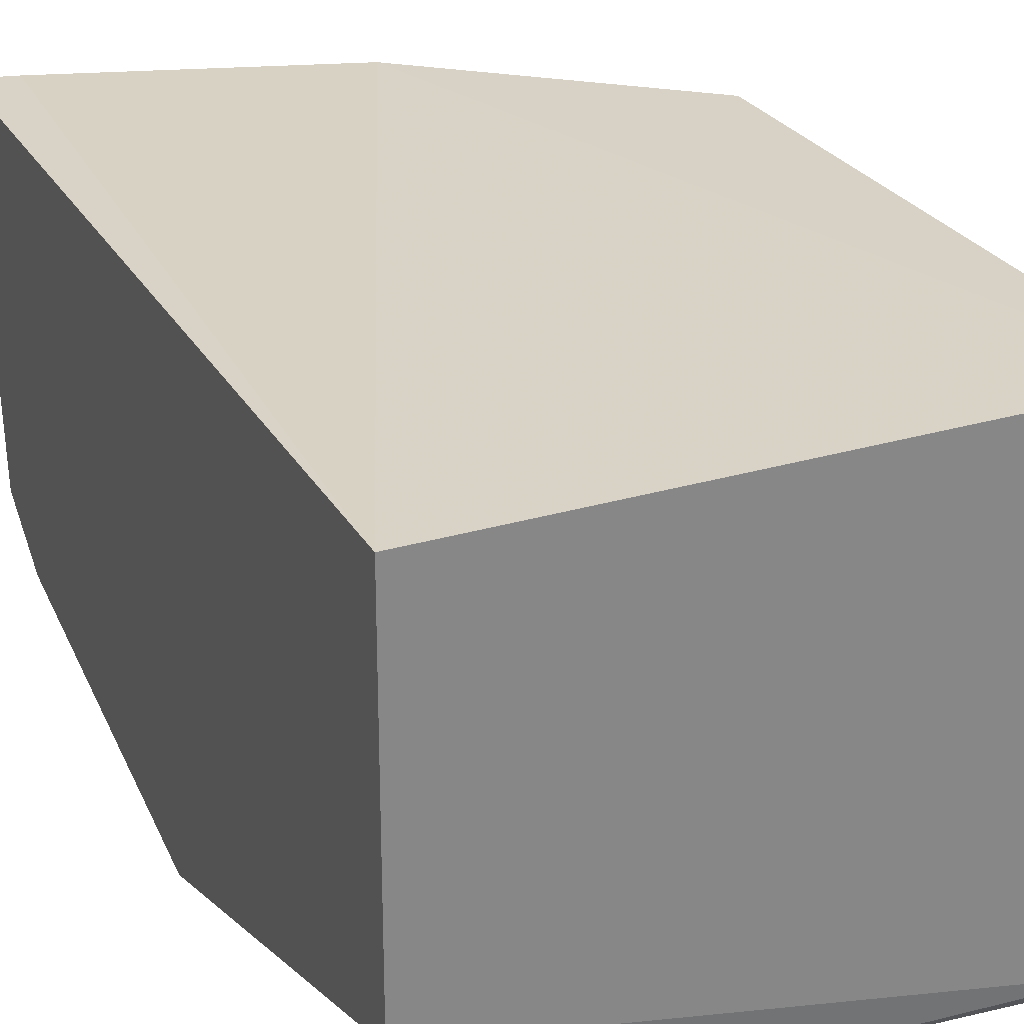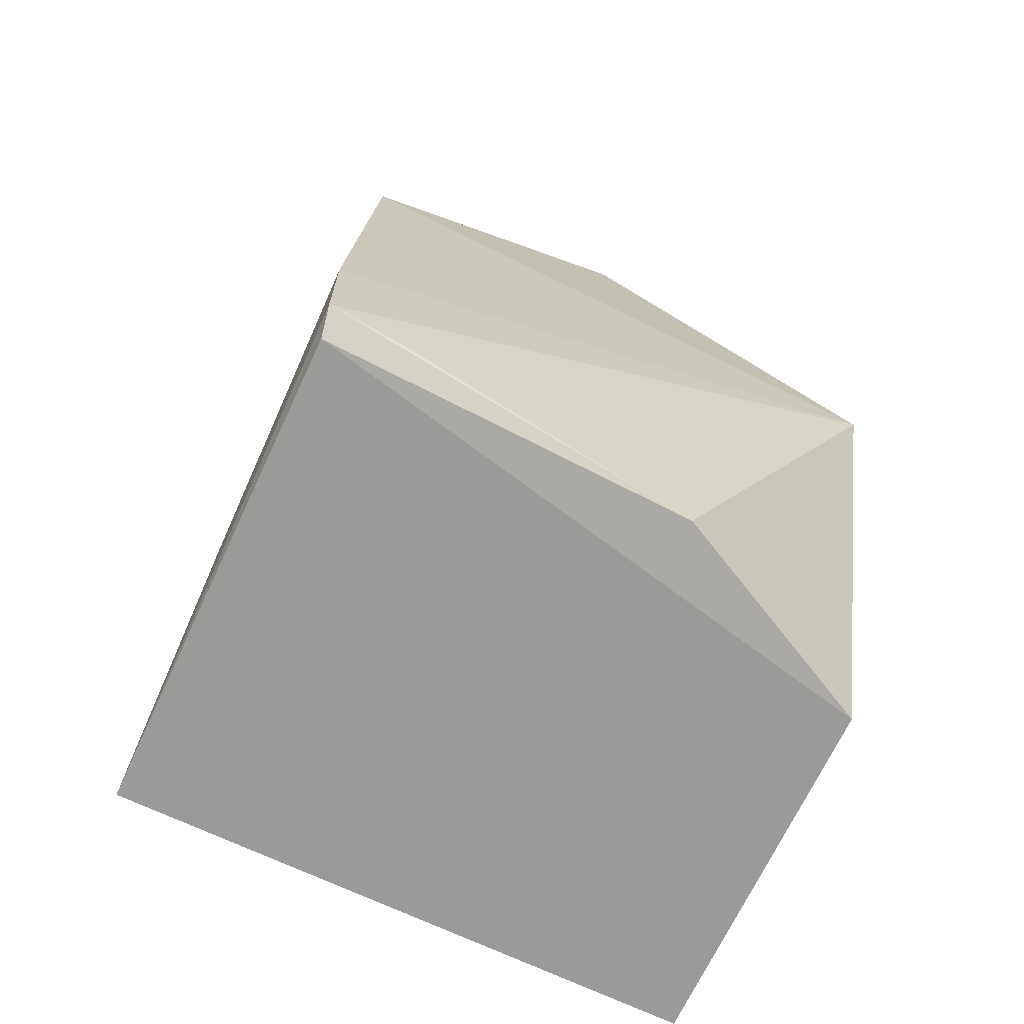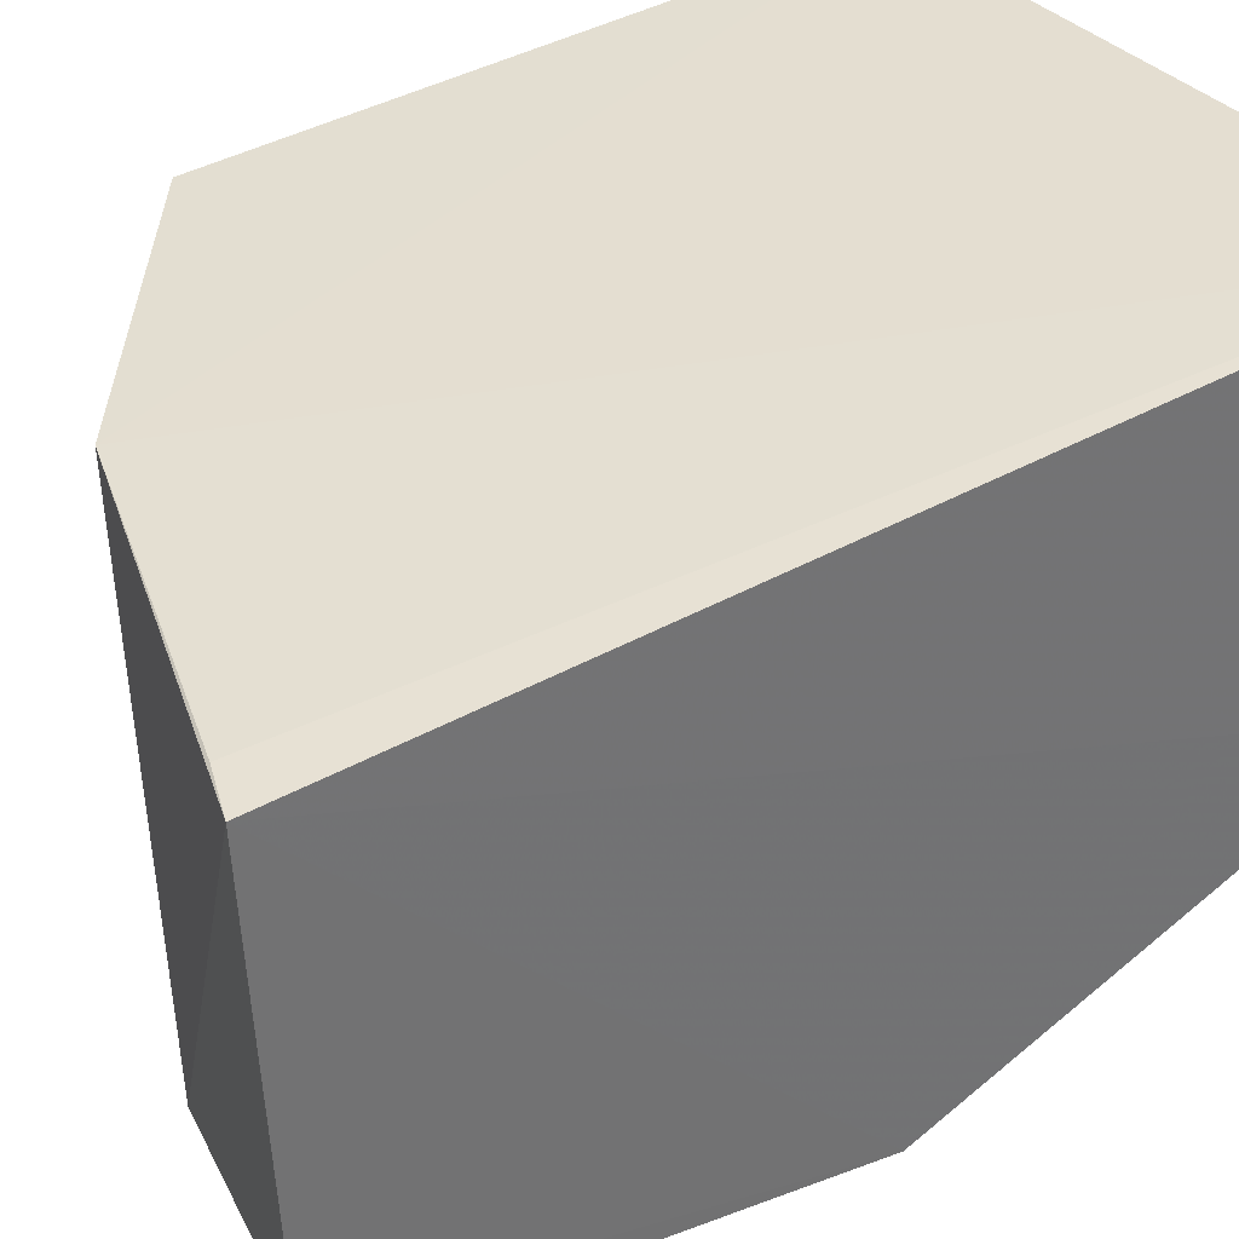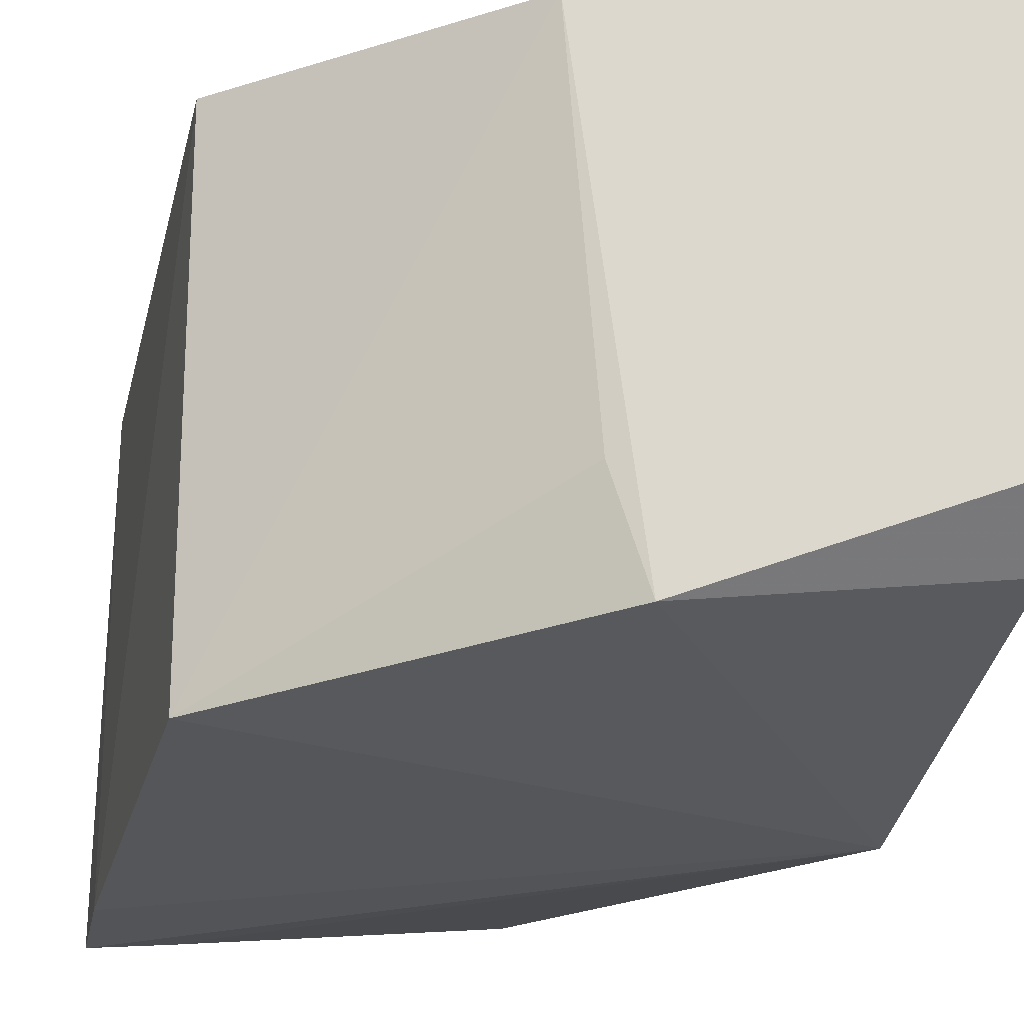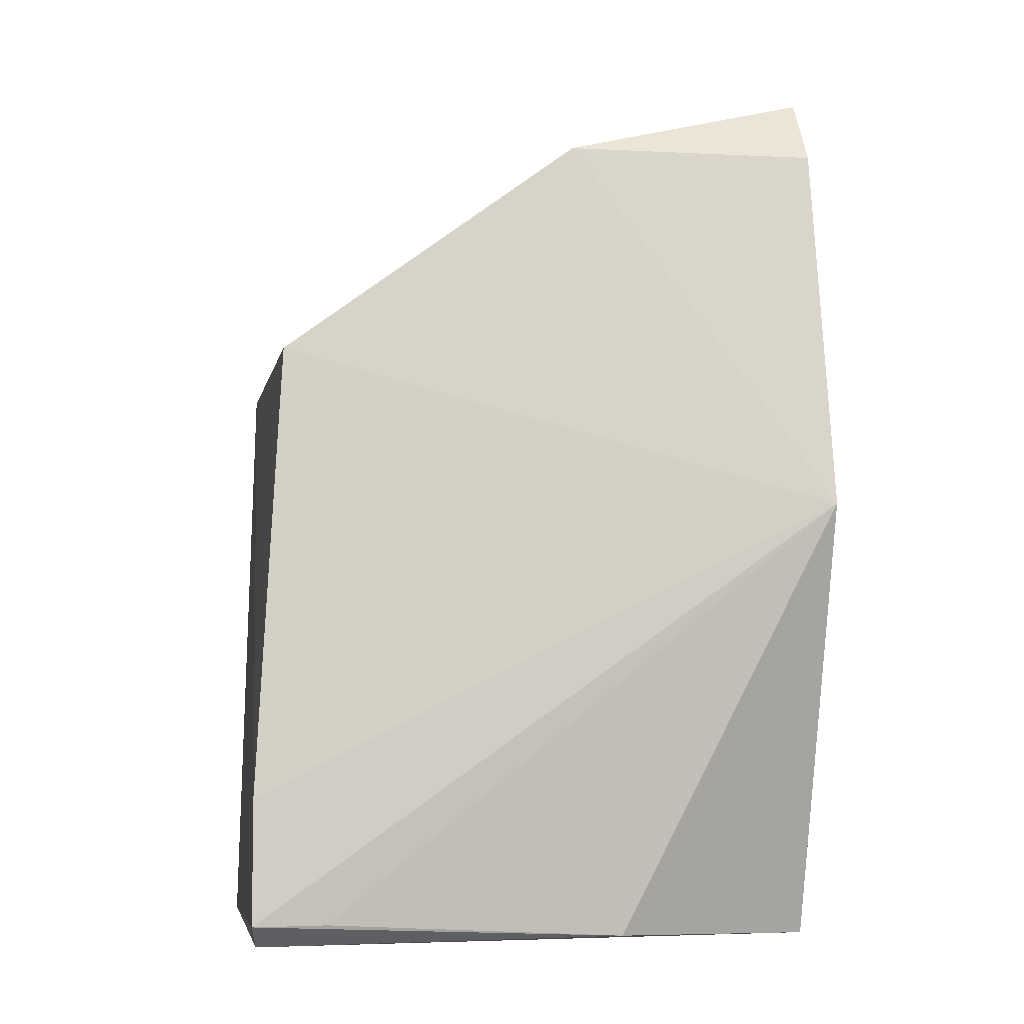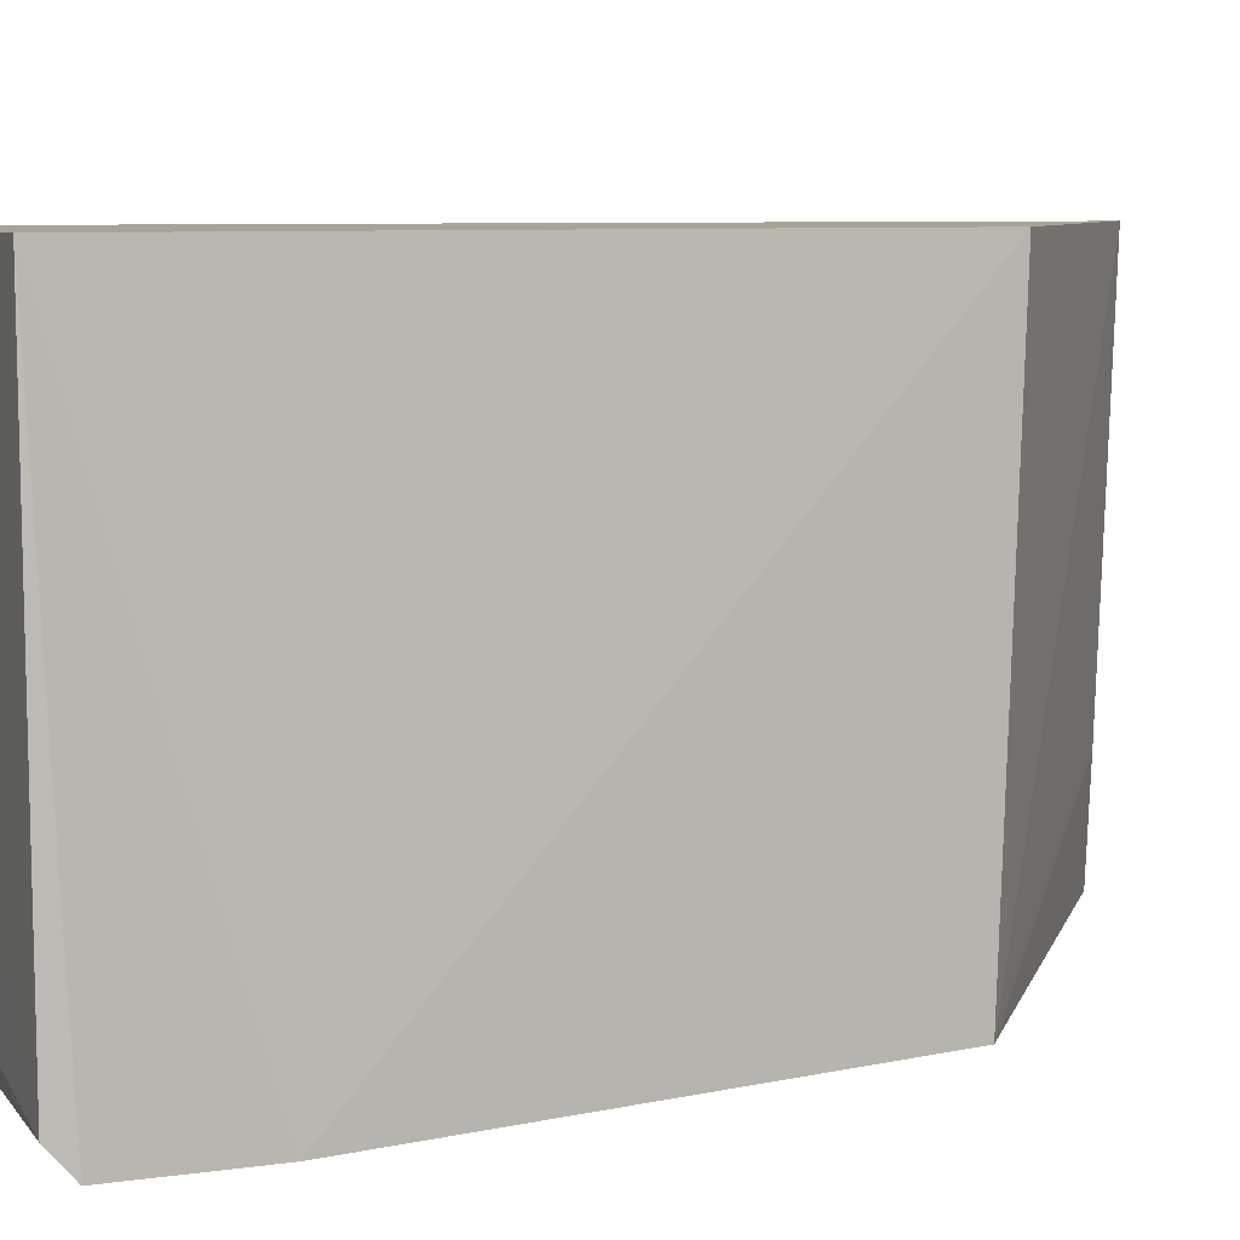
<metadata>
{"format":"obj","ext":"obj","renderer":"f3d","projection":"perspective","resolution":1024,"background":"white","views":[{"elev":27.5,"azim":155.9,"up":"+Y"},{"elev":-68.7,"azim":-25.2,"up":"+Z"},{"elev":36.5,"azim":53.6,"up":"+Y"},{"elev":-22.7,"azim":-10.7,"up":"+Y"},{"elev":-5.6,"azim":-9.8,"up":"+Z"},{"elev":6.6,"azim":-111.3,"up":"+Y"}]}
</metadata>
<code>
v -0.04614 0.001706 0.0507
v -0.04627 -0.01387 0.04992
v -0.04622 0.001738 0.01296
v -0.07011 0.001715 0.01325
v -0.06945 0.001787 0.03811
v -0.07041 -0.01927 0.0143
v -0.04624 -0.01317 0.0131
v -0.05714 -0.01727 0.04658
v -0.05952 0.001873 0.04608
v -0.07041 -0.01921 0.01932
v -0.04627 -0.01918 0.03138
v -0.0702 -0.01826 0.01342
v -0.04789 0.001794 0.05001
v -0.06936 -0.01829 0.03743
v -0.04629 -0.01596 0.047
v -0.0552 -0.01763 0.01355
v -0.05838 -0.01297 0.04611
v -0.06744 -0.01901 0.01431
f 7 3 1
f 8 2 1
f 9 3 4
f 9 4 5
f 9 8 1
f 10 5 4
f 10 4 6
f 11 7 1
f 11 1 2
f 11 10 6
f 12 6 4
f 12 4 3
f 12 3 7
f 13 9 1
f 13 1 3
f 13 3 9
f 14 9 5
f 14 5 10
f 14 11 8
f 14 10 11
f 15 11 2
f 15 2 8
f 15 8 11
f 16 7 11
f 16 12 7
f 16 6 12
f 17 14 8
f 17 8 9
f 17 9 14
f 18 16 11
f 18 11 6
f 18 6 16

</code>
